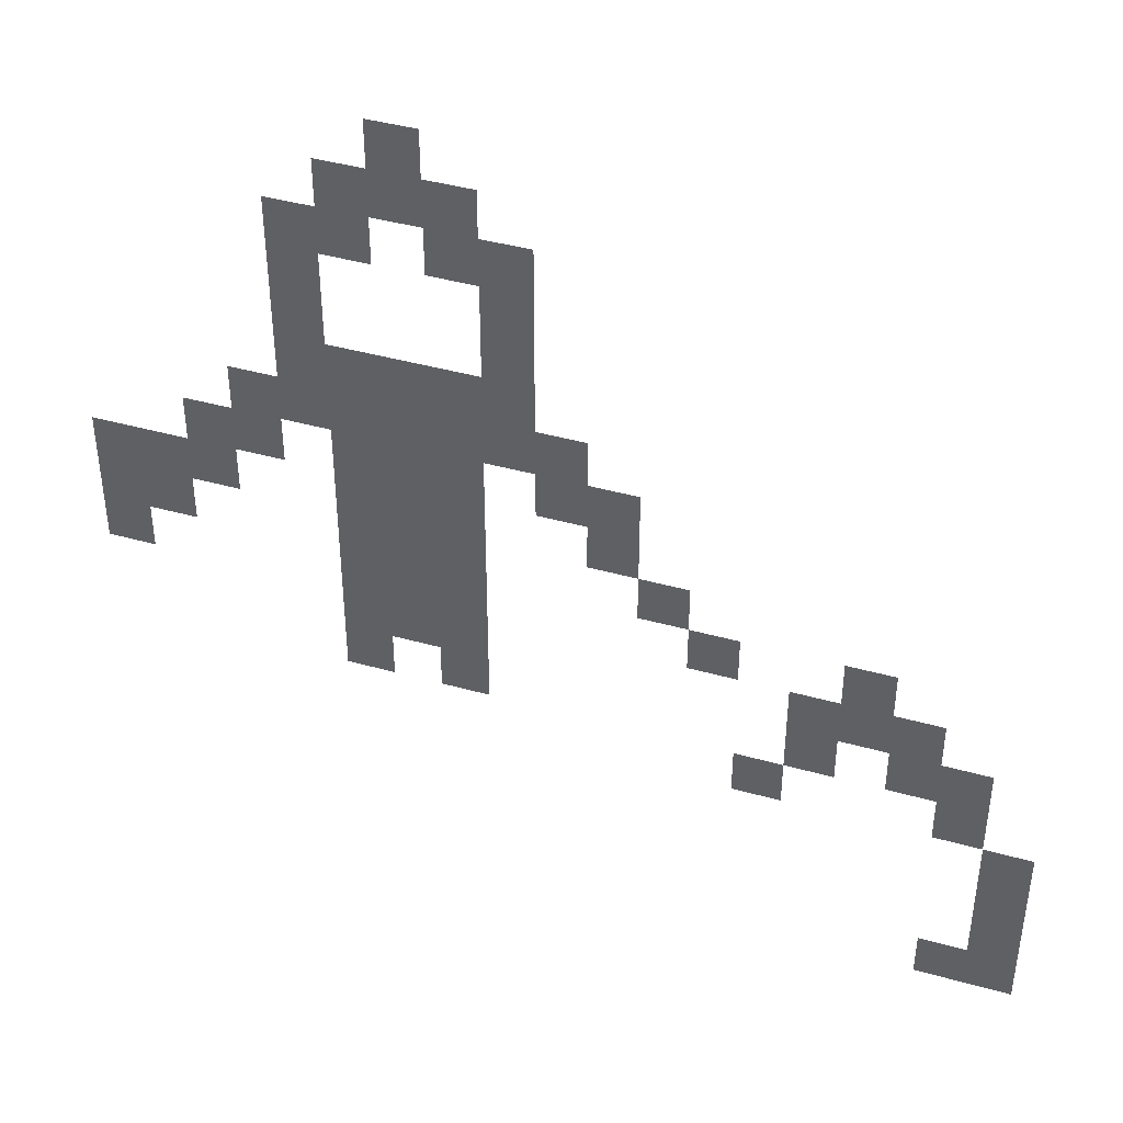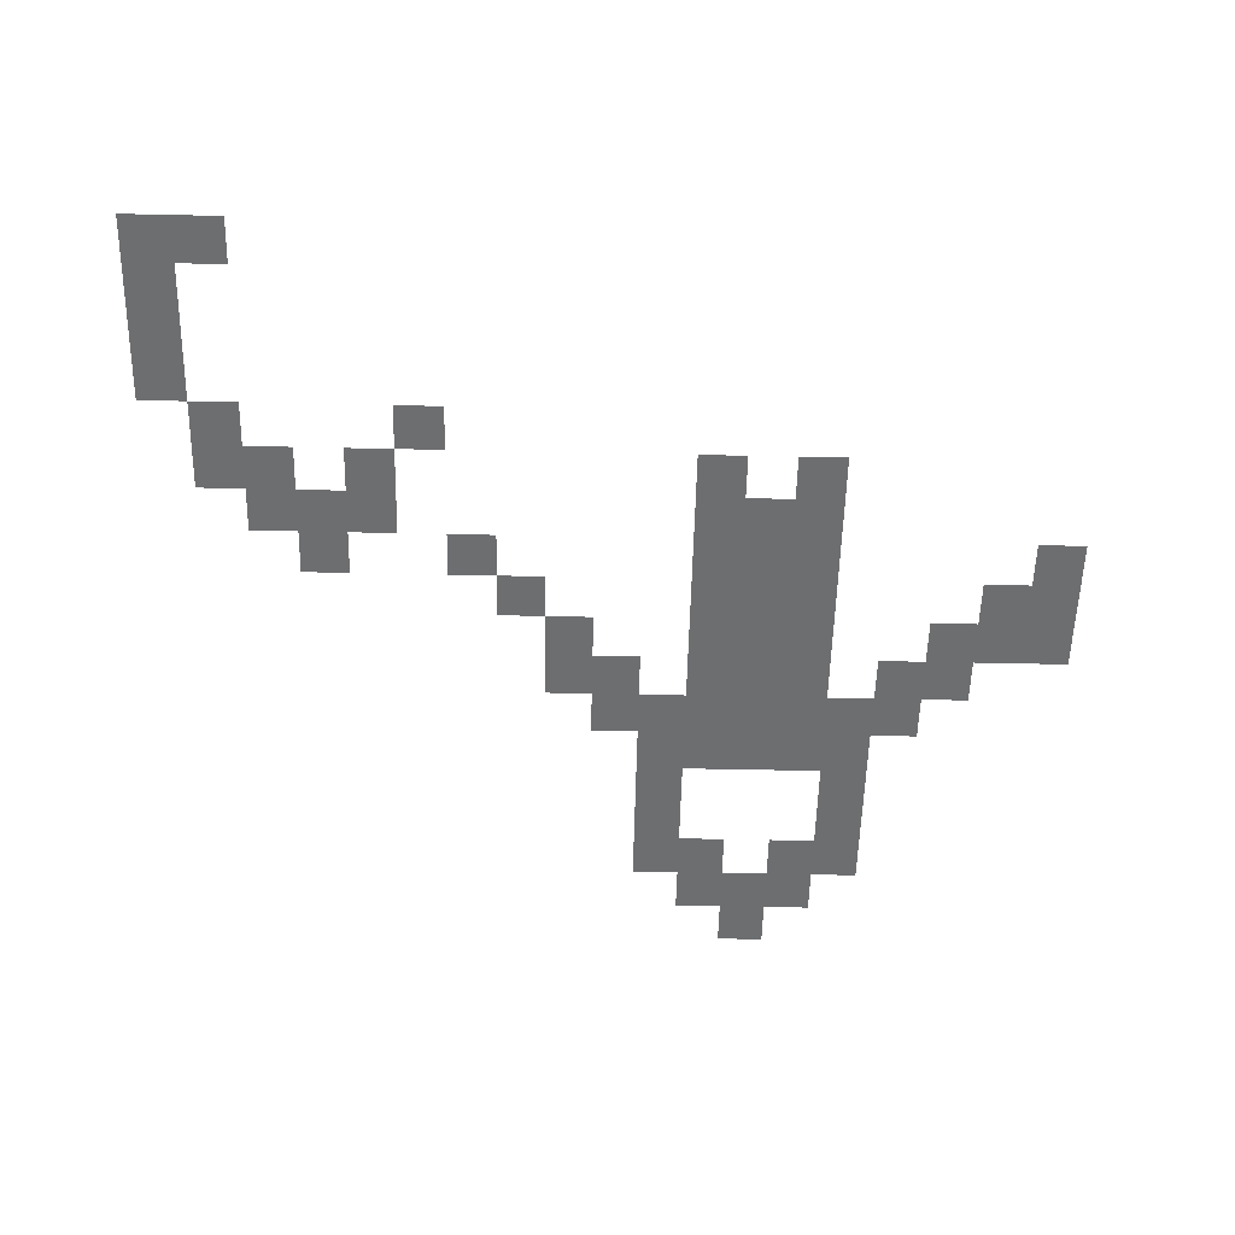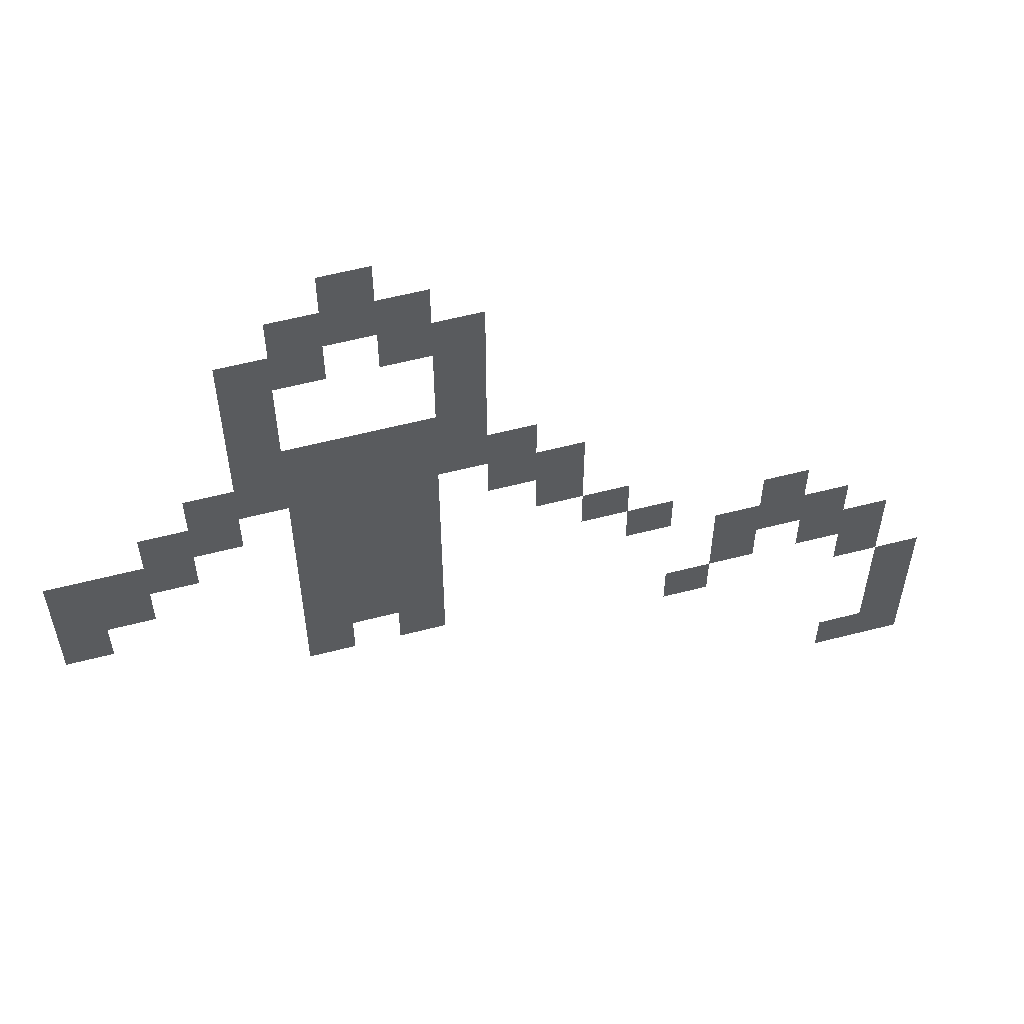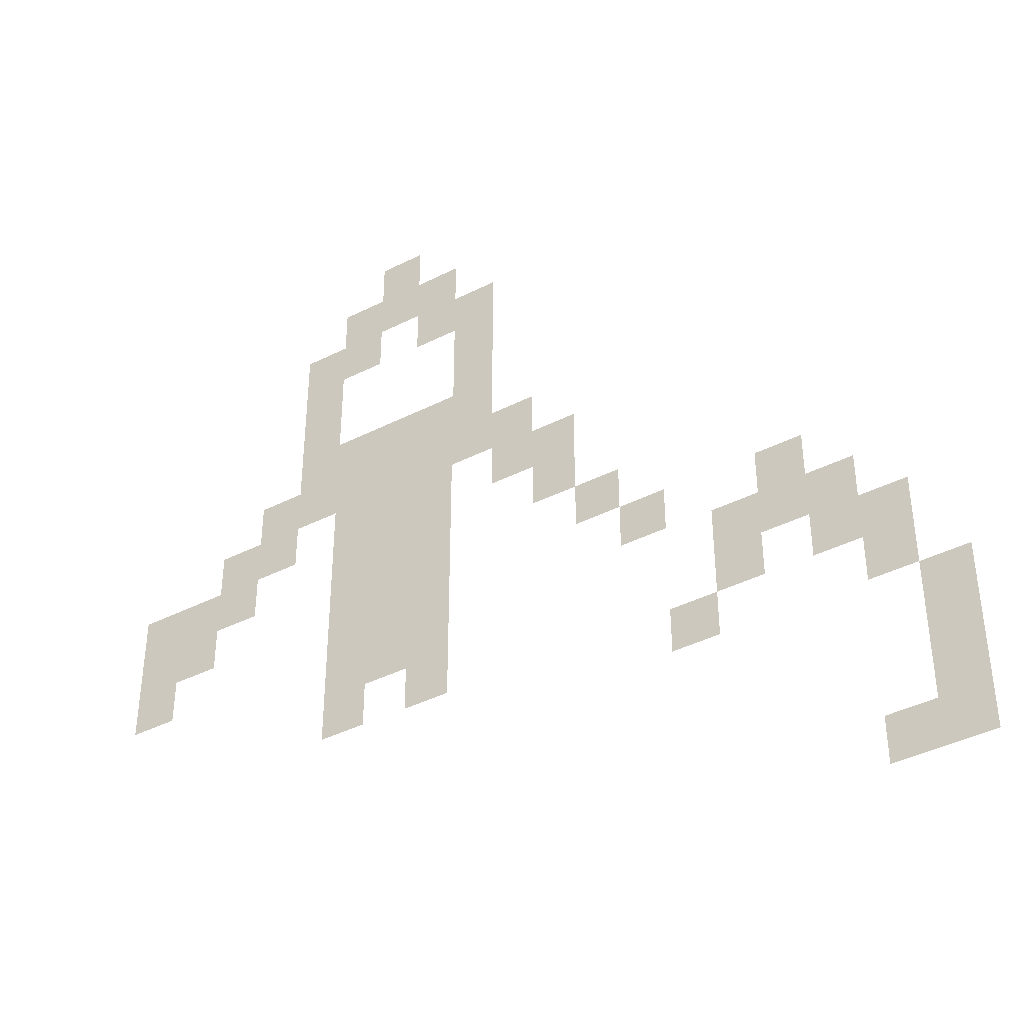
<metadata>
{"format":"obj","ext":"obj","renderer":"f3d","projection":"perspective","resolution":1024,"background":"white","views":[{"elev":42.4,"azim":-161.5,"up":"+Y"},{"elev":-54.3,"azim":-1.3,"up":"+Z"},{"elev":57.9,"azim":165.0,"up":"+Y"},{"elev":-40.7,"azim":-148.2,"up":"+Y"}]}
</metadata>
<code>
v -142 -42 0
v -143 -42 0
v -143 -41 0
v -142 -41 0
v -143 -43 0
v -144 -43 0
v -144 -42 0
v -143 -42 0
v -142 -43 0
v -143 -43 0
v -143 -42 0
v -142 -42 0
v -141 -43 0
v -142 -43 0
v -142 -42 0
v -141 -42 0
v -144 -44 0
v -145 -44 0
v -145 -43 0
v -144 -43 0
v -143 -44 0
v -144 -44 0
v -144 -43 0
v -143 -43 0
v -141 -44 0
v -142 -44 0
v -142 -43 0
v -141 -43 0
v -140 -44 0
v -141 -44 0
v -141 -43 0
v -140 -43 0
v -144 -45 0
v -145 -45 0
v -145 -44 0
v -144 -44 0
v -140 -45 0
v -141 -45 0
v -141 -44 0
v -140 -44 0
v -144 -46 0
v -145 -46 0
v -145 -45 0
v -144 -45 0
v -140 -46 0
v -141 -46 0
v -141 -45 0
v -140 -45 0
v -144 -47 0
v -145 -47 0
v -145 -46 0
v -144 -46 0
v -143 -47 0
v -144 -47 0
v -144 -46 0
v -143 -46 0
v -142 -47 0
v -143 -47 0
v -143 -46 0
v -142 -46 0
v -141 -47 0
v -142 -47 0
v -142 -46 0
v -141 -46 0
v -140 -47 0
v -141 -47 0
v -141 -46 0
v -140 -46 0
v -145 -48 0
v -146 -48 0
v -146 -47 0
v -145 -47 0
v -144 -48 0
v -145 -48 0
v -145 -47 0
v -144 -47 0
v -143 -48 0
v -144 -48 0
v -144 -47 0
v -143 -47 0
v -142 -48 0
v -143 -48 0
v -143 -47 0
v -142 -47 0
v -141 -48 0
v -142 -48 0
v -142 -47 0
v -141 -47 0
v -140 -48 0
v -141 -48 0
v -141 -47 0
v -140 -47 0
v -139 -48 0
v -140 -48 0
v -140 -47 0
v -139 -47 0
v -146 -49 0
v -147 -49 0
v -147 -48 0
v -146 -48 0
v -145 -49 0
v -146 -49 0
v -146 -48 0
v -145 -48 0
v -143 -49 0
v -144 -49 0
v -144 -48 0
v -143 -48 0
v -142 -49 0
v -143 -49 0
v -143 -48 0
v -142 -48 0
v -141 -49 0
v -142 -49 0
v -142 -48 0
v -141 -48 0
v -139 -49 0
v -140 -49 0
v -140 -48 0
v -139 -48 0
v -138 -49 0
v -139 -49 0
v -139 -48 0
v -138 -48 0
v -146 -50 0
v -147 -50 0
v -147 -49 0
v -146 -49 0
v -143 -50 0
v -144 -50 0
v -144 -49 0
v -143 -49 0
v -142 -50 0
v -143 -50 0
v -143 -49 0
v -142 -49 0
v -141 -50 0
v -142 -50 0
v -142 -49 0
v -141 -49 0
v -138 -50 0
v -139 -50 0
v -139 -49 0
v -138 -49 0
v -137 -50 0
v -138 -50 0
v -138 -49 0
v -137 -49 0
v -136 -50 0
v -137 -50 0
v -137 -49 0
v -136 -49 0
v -147 -51 0
v -148 -51 0
v -148 -50 0
v -147 -50 0
v -143 -51 0
v -144 -51 0
v -144 -50 0
v -143 -50 0
v -142 -51 0
v -143 -51 0
v -143 -50 0
v -142 -50 0
v -141 -51 0
v -142 -51 0
v -142 -50 0
v -141 -50 0
v -137 -51 0
v -138 -51 0
v -138 -50 0
v -137 -50 0
v -136 -51 0
v -137 -51 0
v -137 -50 0
v -136 -50 0
v -151 -52 0
v -152 -52 0
v -152 -51 0
v -151 -51 0
v -148 -52 0
v -149 -52 0
v -149 -51 0
v -148 -51 0
v -143 -52 0
v -144 -52 0
v -144 -51 0
v -143 -51 0
v -142 -52 0
v -143 -52 0
v -143 -51 0
v -142 -51 0
v -141 -52 0
v -142 -52 0
v -142 -51 0
v -141 -51 0
v -136 -52 0
v -137 -52 0
v -137 -51 0
v -136 -51 0
v -152 -53 0
v -153 -53 0
v -153 -52 0
v -152 -52 0
v -151 -53 0
v -152 -53 0
v -152 -52 0
v -151 -52 0
v -150 -53 0
v -151 -53 0
v -151 -52 0
v -150 -52 0
v -143 -53 0
v -144 -53 0
v -144 -52 0
v -143 -52 0
v -142 -53 0
v -143 -53 0
v -143 -52 0
v -142 -52 0
v -141 -53 0
v -142 -53 0
v -142 -52 0
v -141 -52 0
v -153 -54 0
v -154 -54 0
v -154 -53 0
v -153 -53 0
v -152 -54 0
v -153 -54 0
v -153 -53 0
v -152 -53 0
v -150 -54 0
v -151 -54 0
v -151 -53 0
v -150 -53 0
v -143 -54 0
v -144 -54 0
v -144 -53 0
v -143 -53 0
v -141 -54 0
v -142 -54 0
v -142 -53 0
v -141 -53 0
v -153 -55 0
v -154 -55 0
v -154 -54 0
v -153 -54 0
v -149 -55 0
v -150 -55 0
v -150 -54 0
v -149 -54 0
v -154 -56 0
v -155 -56 0
v -155 -55 0
v -154 -55 0
v -154 -57 0
v -155 -57 0
v -155 -56 0
v -154 -56 0
v -154 -58 0
v -155 -58 0
v -155 -57 0
v -154 -57 0
v -154 -59 0
v -155 -59 0
v -155 -58 0
v -154 -58 0
v -153 -59 0
v -154 -59 0
v -154 -58 0
v -153 -58 0
g AstralaProper_mesh_0038
f 1 2 3 4
f 5 6 7 8
f 9 10 11 12
f 13 14 15 16
f 17 18 19 20
f 21 22 23 24
f 25 26 27 28
f 29 30 31 32
f 33 34 35 36
f 37 38 39 40
f 41 42 43 44
f 45 46 47 48
f 49 50 51 52
f 53 54 55 56
f 57 58 59 60
f 61 62 63 64
f 65 66 67 68
f 69 70 71 72
f 73 74 75 76
f 77 78 79 80
f 81 82 83 84
f 85 86 87 88
f 89 90 91 92
f 93 94 95 96
f 97 98 99 100
f 101 102 103 104
f 105 106 107 108
f 109 110 111 112
f 113 114 115 116
f 117 118 119 120
f 121 122 123 124
f 125 126 127 128
f 129 130 131 132
f 133 134 135 136
f 137 138 139 140
f 141 142 143 144
f 145 146 147 148
f 149 150 151 152
f 153 154 155 156
f 157 158 159 160
f 161 162 163 164
f 165 166 167 168
f 169 170 171 172
f 173 174 175 176
f 177 178 179 180
f 181 182 183 184
f 185 186 187 188
f 189 190 191 192
f 193 194 195 196
f 197 198 199 200
f 201 202 203 204
f 205 206 207 208
f 209 210 211 212
f 213 214 215 216
f 217 218 219 220
f 221 222 223 224
f 225 226 227 228
f 229 230 231 232
f 233 234 235 236
f 237 238 239 240
f 241 242 243 244
f 245 246 247 248
f 249 250 251 252
f 253 254 255 256
f 257 258 259 260
f 261 262 263 264
f 265 266 267 268
f 269 270 271 272

</code>
